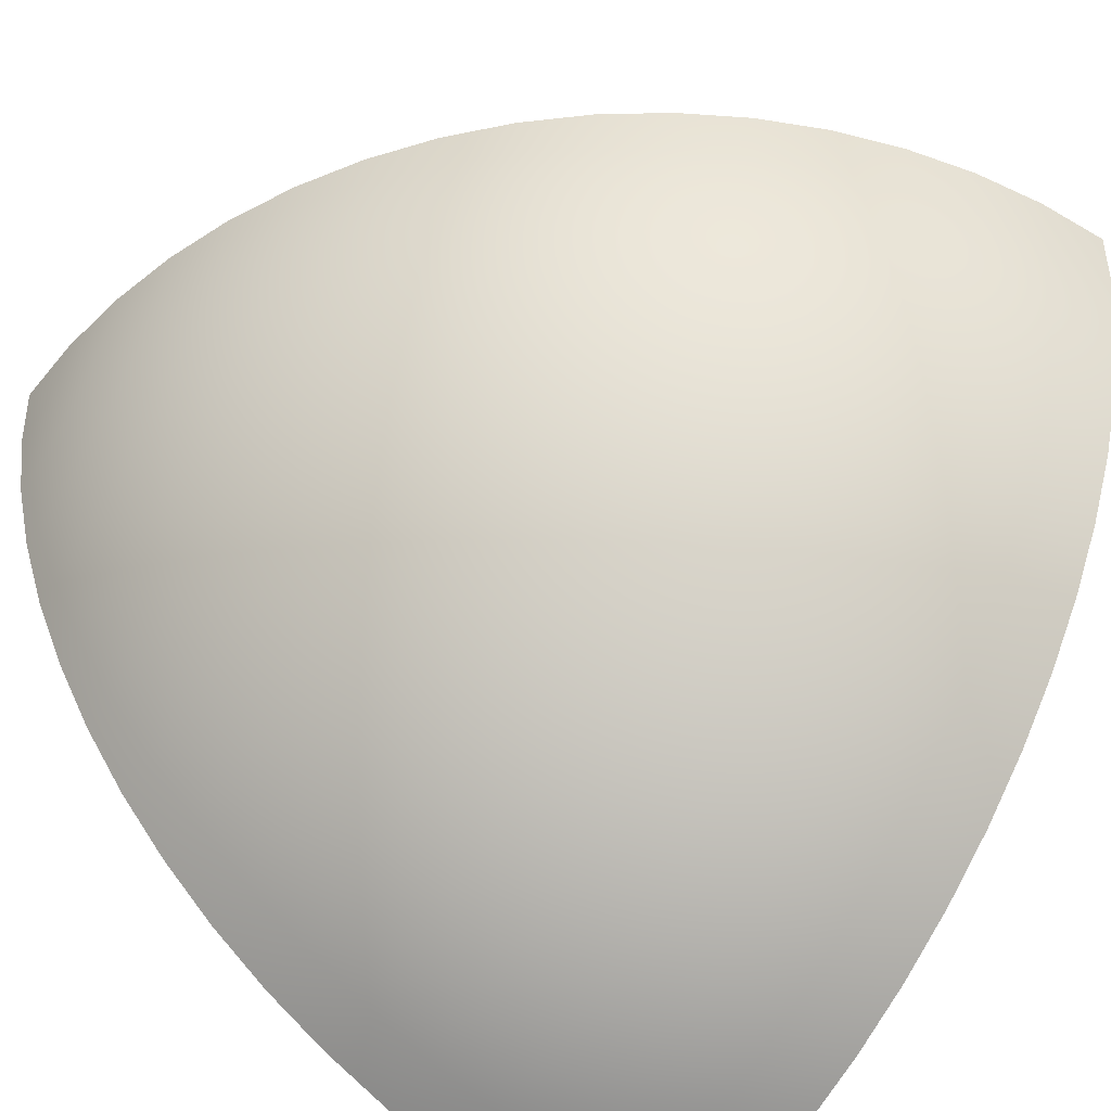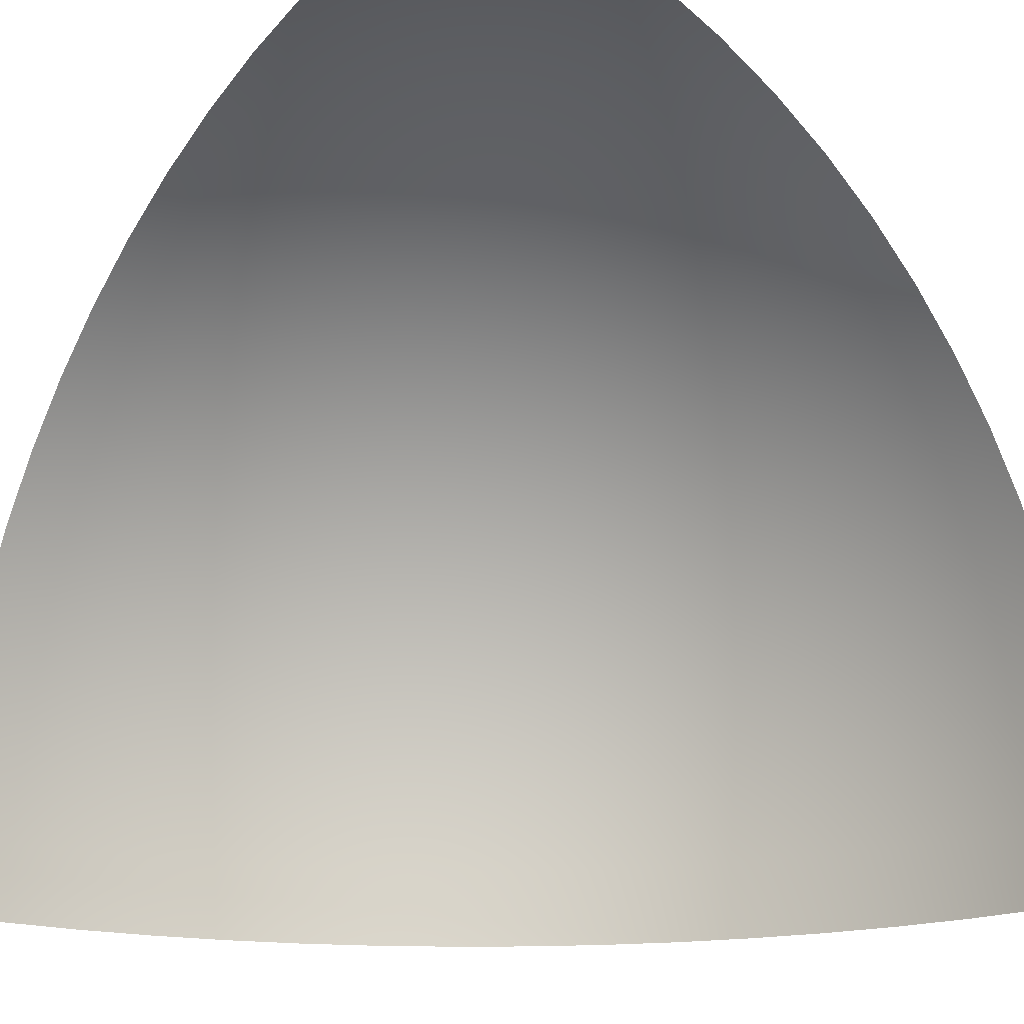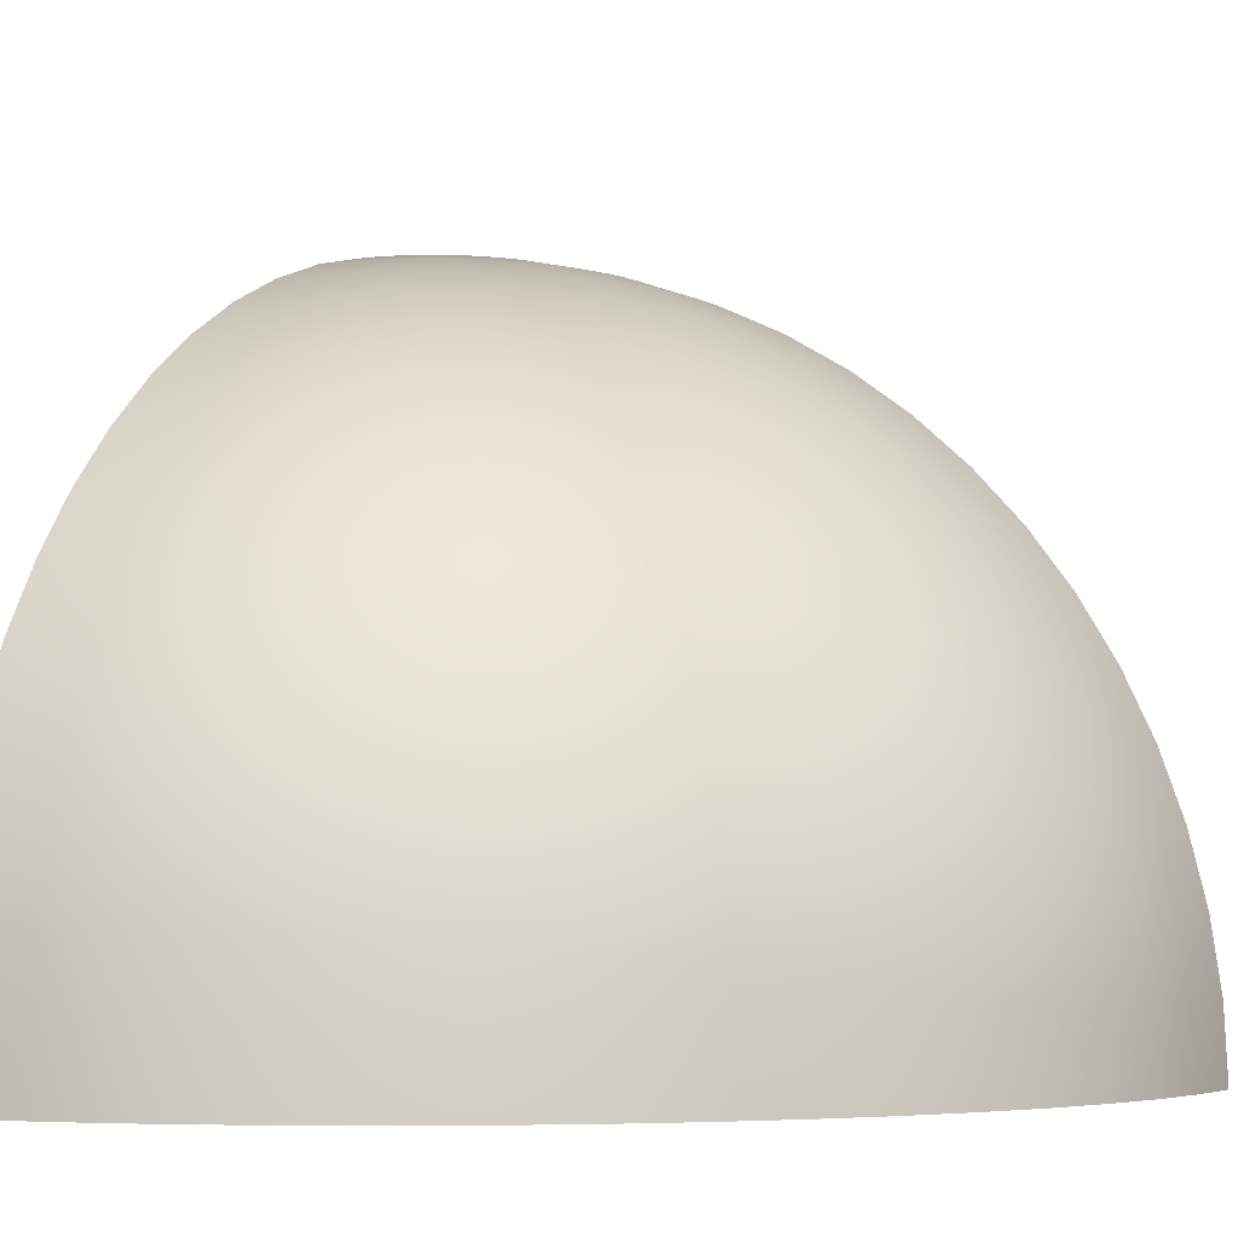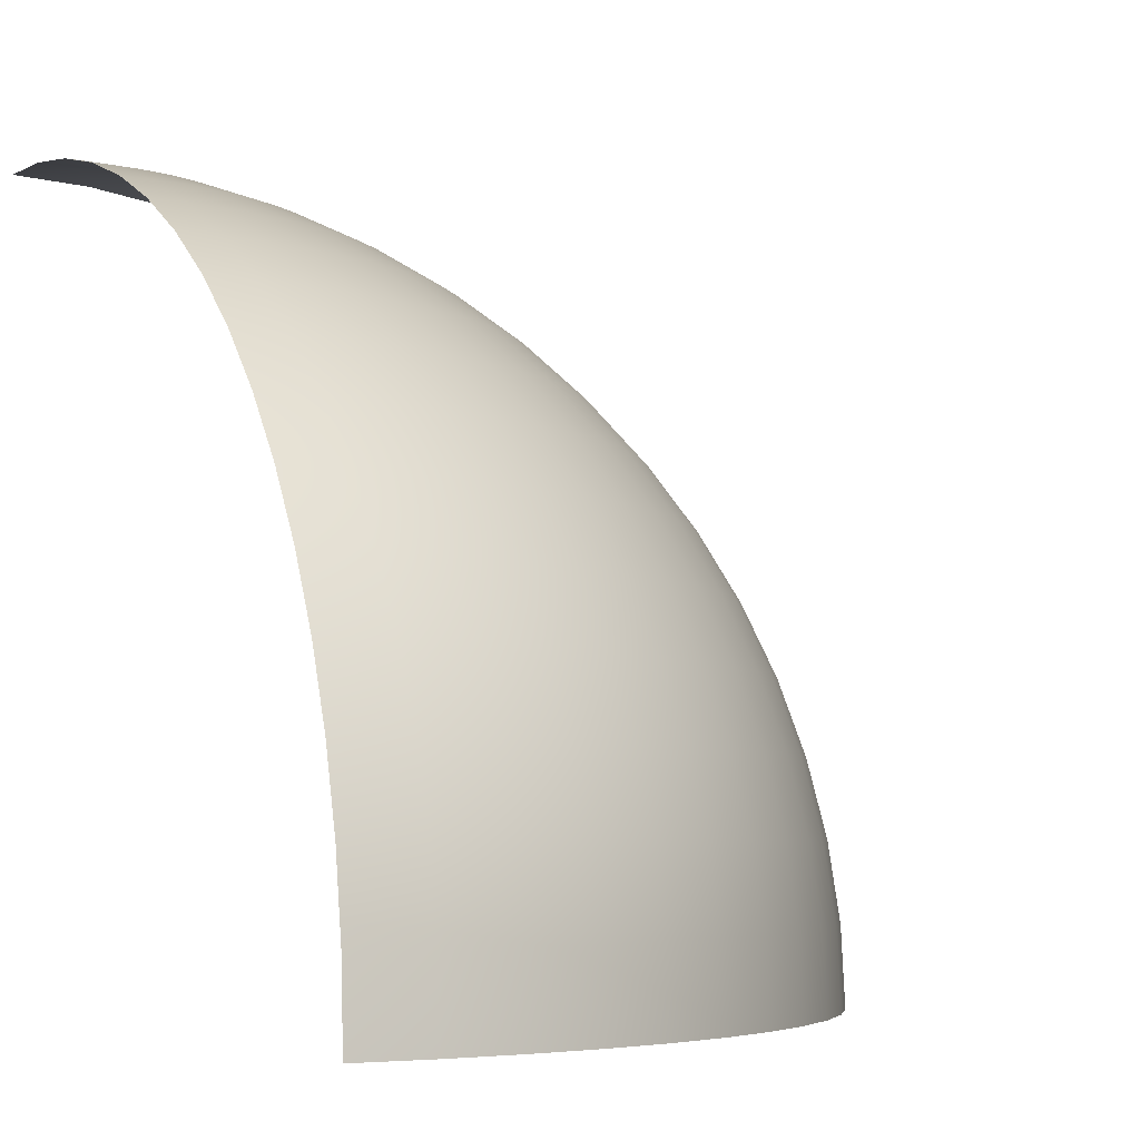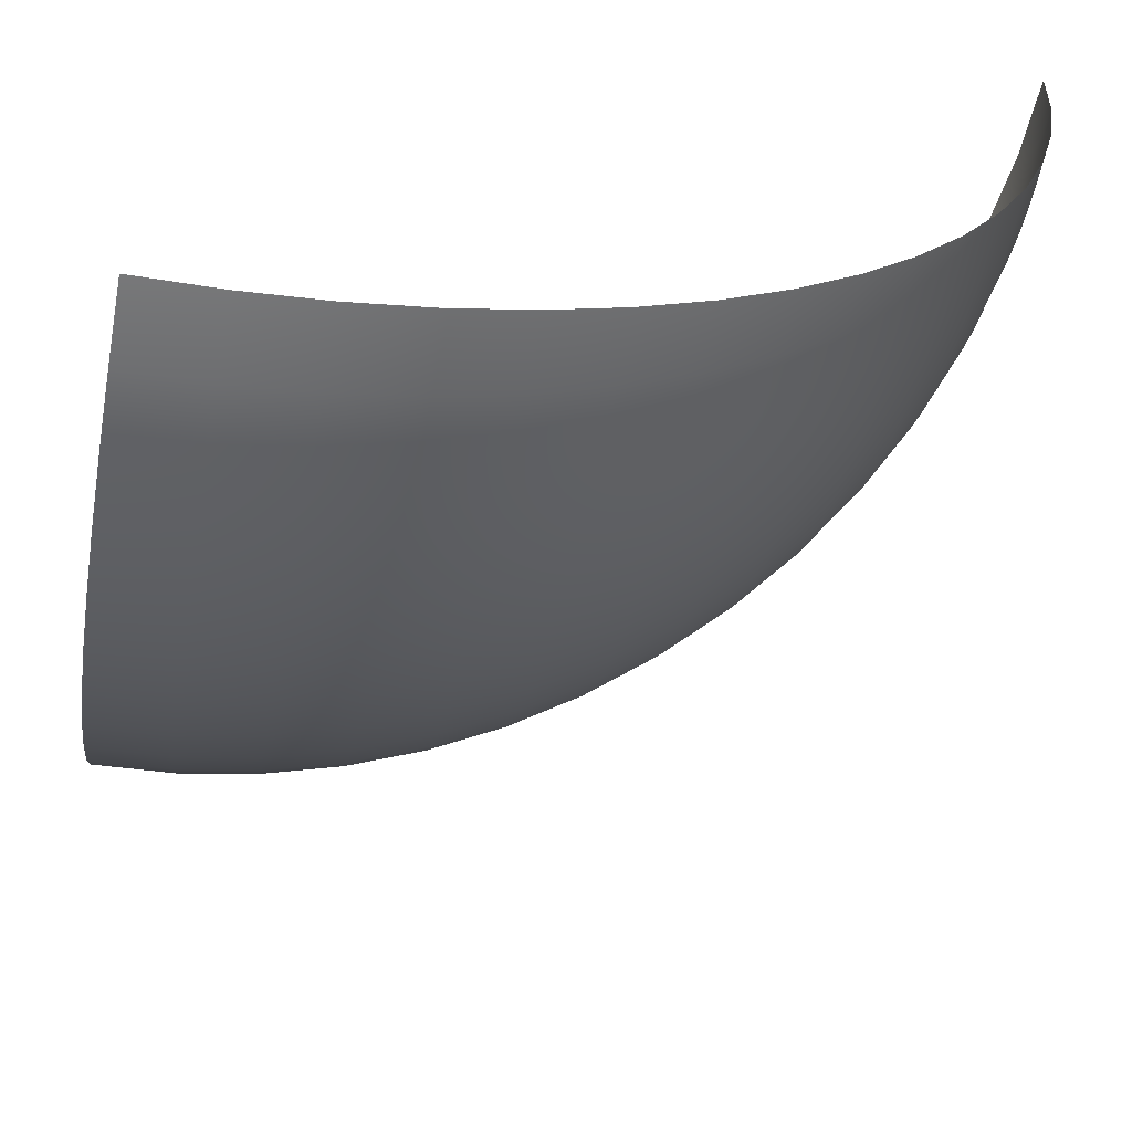
<metadata>
{"format":"obj","ext":"obj","renderer":"f3d","projection":"perspective","resolution":1024,"background":"white","views":[{"elev":-52.0,"azim":54.8,"up":"+Y"},{"elev":-18.6,"azim":-130.9,"up":"+Z"},{"elev":-4.9,"azim":26.5,"up":"+Z"},{"elev":-5.0,"azim":-28.4,"up":"+Z"},{"elev":-60.5,"azim":-100.6,"up":"+Y"}]}
</metadata>
<code>
o 0
v -0 -0.09802 0.9952
v -0 -0.1951 0.9808
v -0 -0.2903 0.9569
v -0 -0.3827 0.9239
v -0 -0.4714 0.8819
v -0 -0.5556 0.8315
v -0 -0.6344 0.773
v -0 -0.7071 0.7071
v -0 -0.773 0.6344
v -0 -0.8315 0.5556
v -0 -0.8819 0.4714
v -0 -0.9239 0.3827
v -0 -0.9569 0.2903
v -0 -0.9808 0.1951
v -0 -0.9952 0.09802
v -0 -1 -0
v 0.009607 -0.09755 0.9952
v 0.01912 -0.1942 0.9808
v 0.02845 -0.2889 0.9569
v 0.03751 -0.3808 0.9239
v 0.04621 -0.4691 0.8819
v 0.05446 -0.5529 0.8315
v 0.06218 -0.6313 0.773
v 0.06931 -0.7037 0.7071
v 0.07577 -0.7693 0.6344
v 0.0815 -0.8275 0.5556
v 0.08644 -0.8777 0.4714
v 0.09056 -0.9194 0.3827
v 0.0938 -0.9523 0.2903
v 0.09613 -0.9761 0.1951
v 0.09755 -0.9904 0.09802
v 0.09802 -0.9952 -0
v 0.01912 -0.09613 0.9952
v 0.03806 -0.1913 0.9808
v 0.05663 -0.2847 0.9569
v 0.07466 -0.3753 0.9239
v 0.09197 -0.4623 0.8819
v 0.1084 -0.5449 0.8315
v 0.1238 -0.6222 0.773
v 0.1379 -0.6935 0.7071
v 0.1508 -0.7582 0.6344
v 0.1622 -0.8155 0.5556
v 0.1721 -0.865 0.4714
v 0.1802 -0.9061 0.3827
v 0.1867 -0.9386 0.2903
v 0.1913 -0.9619 0.1951
v 0.1942 -0.9761 0.09802
v 0.1951 -0.9808 -0
v 0.02845 -0.0938 0.9952
v 0.05663 -0.1867 0.9808
v 0.08427 -0.2778 0.9569
v 0.1111 -0.3662 0.9239
v 0.1368 -0.4511 0.8819
v 0.1613 -0.5316 0.8315
v 0.1842 -0.6071 0.773
v 0.2053 -0.6767 0.7071
v 0.2244 -0.7397 0.6344
v 0.2414 -0.7957 0.5556
v 0.256 -0.8439 0.4714
v 0.2682 -0.8841 0.3827
v 0.2778 -0.9157 0.2903
v 0.2847 -0.9386 0.1951
v 0.2889 -0.9523 0.09802
v 0.2903 -0.9569 -0
v 0.03751 -0.09056 0.9952
v 0.07466 -0.1802 0.9808
v 0.1111 -0.2682 0.9569
v 0.1464 -0.3536 0.9239
v 0.1804 -0.4355 0.8819
v 0.2126 -0.5133 0.8315
v 0.2428 -0.5861 0.773
v 0.2706 -0.6533 0.7071
v 0.2958 -0.7142 0.6344
v 0.3182 -0.7682 0.5556
v 0.3375 -0.8148 0.4714
v 0.3536 -0.8536 0.3827
v 0.3662 -0.8841 0.2903
v 0.3753 -0.9061 0.1951
v 0.3808 -0.9194 0.09802
v 0.3827 -0.9239 -0
v 0.04621 -0.08644 0.9952
v 0.09197 -0.1721 0.9808
v 0.1368 -0.256 0.9569
v 0.1804 -0.3375 0.9239
v 0.2222 -0.4157 0.8819
v 0.2619 -0.49 0.8315
v 0.2991 -0.5595 0.773
v 0.3333 -0.6236 0.7071
v 0.3644 -0.6817 0.6344
v 0.392 -0.7333 0.5556
v 0.4157 -0.7778 0.4714
v 0.4355 -0.8148 0.3827
v 0.4511 -0.8439 0.2903
v 0.4623 -0.865 0.1951
v 0.4691 -0.8777 0.09802
v 0.4714 -0.8819 -0
v 0.05446 -0.0815 0.9952
v 0.1084 -0.1622 0.9808
v 0.1613 -0.2414 0.9569
v 0.2126 -0.3182 0.9239
v 0.2619 -0.392 0.8819
v 0.3087 -0.4619 0.8315
v 0.3524 -0.5275 0.773
v 0.3928 -0.5879 0.7071
v 0.4295 -0.6427 0.6344
v 0.4619 -0.6913 0.5556
v 0.49 -0.7333 0.4714
v 0.5133 -0.7682 0.3827
v 0.5316 -0.7957 0.2903
v 0.5449 -0.8155 0.1951
v 0.5529 -0.8275 0.09802
v 0.5556 -0.8315 -0
v 0.06218 -0.07577 0.9952
v 0.1238 -0.1508 0.9808
v 0.1842 -0.2244 0.9569
v 0.2428 -0.2958 0.9239
v 0.2991 -0.3644 0.8819
v 0.3524 -0.4295 0.8315
v 0.4025 -0.4904 0.773
v 0.4486 -0.5466 0.7071
v 0.4904 -0.5975 0.6344
v 0.5275 -0.6427 0.5556
v 0.5595 -0.6817 0.4714
v 0.5861 -0.7142 0.3827
v 0.6071 -0.7397 0.2903
v 0.6222 -0.7582 0.1951
v 0.6313 -0.7693 0.09802
v 0.6344 -0.773 -0
v 0.06931 -0.06931 0.9952
v 0.1379 -0.1379 0.9808
v 0.2053 -0.2053 0.9569
v 0.2706 -0.2706 0.9239
v 0.3333 -0.3333 0.8819
v 0.3928 -0.3928 0.8315
v 0.4486 -0.4486 0.773
v 0.5 -0.5 0.7071
v 0.5466 -0.5466 0.6344
v 0.5879 -0.5879 0.5556
v 0.6236 -0.6236 0.4714
v 0.6533 -0.6533 0.3827
v 0.6767 -0.6767 0.2903
v 0.6935 -0.6935 0.1951
v 0.7037 -0.7037 0.09802
v 0.7071 -0.7071 -0
v 0.07577 -0.06218 0.9952
v 0.1508 -0.1238 0.9808
v 0.2244 -0.1842 0.9569
v 0.2958 -0.2428 0.9239
v 0.3644 -0.2991 0.8819
v 0.4295 -0.3524 0.8315
v 0.4904 -0.4025 0.773
v 0.5466 -0.4486 0.7071
v 0.5975 -0.4904 0.6344
v 0.6427 -0.5275 0.5556
v 0.6817 -0.5595 0.4714
v 0.7142 -0.5861 0.3827
v 0.7397 -0.6071 0.2903
v 0.7582 -0.6222 0.1951
v 0.7693 -0.6313 0.09802
v 0.773 -0.6344 -0
v 0.0815 -0.05446 0.9952
v 0.1622 -0.1084 0.9808
v 0.2414 -0.1613 0.9569
v 0.3182 -0.2126 0.9239
v 0.392 -0.2619 0.8819
v 0.4619 -0.3087 0.8315
v 0.5275 -0.3524 0.773
v 0.5879 -0.3928 0.7071
v 0.6427 -0.4295 0.6344
v 0.6913 -0.4619 0.5556
v 0.7333 -0.49 0.4714
v 0.7682 -0.5133 0.3827
v 0.7957 -0.5316 0.2903
v 0.8155 -0.5449 0.1951
v 0.8275 -0.5529 0.09802
v 0.8315 -0.5556 -0
v 0.08644 -0.04621 0.9952
v 0.1721 -0.09197 0.9808
v 0.256 -0.1368 0.9569
v 0.3375 -0.1804 0.9239
v 0.4157 -0.2222 0.8819
v 0.49 -0.2619 0.8315
v 0.5595 -0.2991 0.773
v 0.6236 -0.3333 0.7071
v 0.6817 -0.3644 0.6344
v 0.7333 -0.392 0.5556
v 0.7778 -0.4157 0.4714
v 0.8148 -0.4355 0.3827
v 0.8439 -0.4511 0.2903
v 0.865 -0.4623 0.1951
v 0.8777 -0.4691 0.09802
v 0.8819 -0.4714 -0
v 0.09056 -0.03751 0.9952
v 0.1802 -0.07466 0.9808
v 0.2682 -0.1111 0.9569
v 0.3536 -0.1464 0.9239
v 0.4355 -0.1804 0.8819
v 0.5133 -0.2126 0.8315
v 0.5861 -0.2428 0.773
v 0.6533 -0.2706 0.7071
v 0.7142 -0.2958 0.6344
v 0.7682 -0.3182 0.5556
v 0.8148 -0.3375 0.4714
v 0.8536 -0.3536 0.3827
v 0.8841 -0.3662 0.2903
v 0.9061 -0.3753 0.1951
v 0.9194 -0.3808 0.09802
v 0.9239 -0.3827 -0
v 0.0938 -0.02845 0.9952
v 0.1867 -0.05663 0.9808
v 0.2778 -0.08427 0.9569
v 0.3662 -0.1111 0.9239
v 0.4511 -0.1368 0.8819
v 0.5316 -0.1613 0.8315
v 0.6071 -0.1842 0.773
v 0.6767 -0.2053 0.7071
v 0.7397 -0.2244 0.6344
v 0.7957 -0.2414 0.5556
v 0.8439 -0.256 0.4714
v 0.8841 -0.2682 0.3827
v 0.9157 -0.2778 0.2903
v 0.9386 -0.2847 0.1951
v 0.9523 -0.2889 0.09802
v 0.9569 -0.2903 -0
v 0.09613 -0.01912 0.9952
v 0.1913 -0.03806 0.9808
v 0.2847 -0.05663 0.9569
v 0.3753 -0.07466 0.9239
v 0.4623 -0.09197 0.8819
v 0.5449 -0.1084 0.8315
v 0.6222 -0.1238 0.773
v 0.6935 -0.1379 0.7071
v 0.7582 -0.1508 0.6344
v 0.8155 -0.1622 0.5556
v 0.865 -0.1721 0.4714
v 0.9061 -0.1802 0.3827
v 0.9386 -0.1867 0.2903
v 0.9619 -0.1913 0.1951
v 0.9761 -0.1942 0.09802
v 0.9808 -0.1951 -0
v 0 -0 1
v 0.09755 -0.009607 0.9952
v 0.1942 -0.01912 0.9808
v 0.2889 -0.02845 0.9569
v 0.3808 -0.03751 0.9239
v 0.4691 -0.04621 0.8819
v 0.5529 -0.05446 0.8315
v 0.6313 -0.06218 0.773
v 0.7037 -0.06931 0.7071
v 0.7693 -0.07577 0.6344
v 0.8275 -0.0815 0.5556
v 0.8777 -0.08644 0.4714
v 0.9194 -0.09056 0.3827
v 0.9523 -0.0938 0.2903
v 0.9761 -0.09613 0.1951
v 0.9904 -0.09755 0.09802
v 0.9952 -0.09802 -0
v 0.09802 -0 0.9952
v 0.1951 -0 0.9808
v 0.2903 -0 0.9569
v 0.3827 -0 0.9239
v 0.4714 -0 0.8819
v 0.5556 -0 0.8315
v 0.6344 -0 0.773
v 0.7071 -0 0.7071
v 0.773 -0 0.6344
v 0.8315 -0 0.5556
v 0.8819 -0 0.4714
v 0.9239 -0 0.3827
v 0.9569 -0 0.2903
v 0.9808 -0 0.1951
v 0.9952 -0 0.09802
v 1 -0 -0
f 6 5 21 22
f 7 6 22 23
f 8 7 23 24
f 9 8 24 25
f 10 9 25 26
f 11 10 26 27
f 12 11 27 28
f 13 12 28 29
f 14 13 29 30
f 1 241 17
f 15 14 30 31
f 2 1 17 18
f 16 15 31 32
f 3 2 18 19
f 4 3 19 20
f 5 4 20 21
f 24 23 39 40
f 25 24 40 41
f 26 25 41 42
f 27 26 42 43
f 28 27 43 44
f 29 28 44 45
f 30 29 45 46
f 17 241 33
f 31 30 46 47
f 18 17 33 34
f 32 31 47 48
f 19 18 34 35
f 20 19 35 36
f 21 20 36 37
f 22 21 37 38
f 23 22 38 39
f 42 41 57 58
f 43 42 58 59
f 44 43 59 60
f 45 44 60 61
f 46 45 61 62
f 33 241 49
f 47 46 62 63
f 34 33 49 50
f 48 47 63 64
f 35 34 50 51
f 36 35 51 52
f 37 36 52 53
f 38 37 53 54
f 39 38 54 55
f 40 39 55 56
f 41 40 56 57
f 60 59 75 76
f 61 60 76 77
f 62 61 77 78
f 49 241 65
f 63 62 78 79
f 50 49 65 66
f 64 63 79 80
f 51 50 66 67
f 52 51 67 68
f 53 52 68 69
f 54 53 69 70
f 55 54 70 71
f 56 55 71 72
f 57 56 72 73
f 58 57 73 74
f 59 58 74 75
f 78 77 93 94
f 65 241 81
f 79 78 94 95
f 66 65 81 82
f 80 79 95 96
f 67 66 82 83
f 68 67 83 84
f 69 68 84 85
f 70 69 85 86
f 71 70 86 87
f 72 71 87 88
f 73 72 88 89
f 74 73 89 90
f 75 74 90 91
f 76 75 91 92
f 77 76 92 93
f 96 95 111 112
f 83 82 98 99
f 84 83 99 100
f 85 84 100 101
f 86 85 101 102
f 87 86 102 103
f 88 87 103 104
f 89 88 104 105
f 90 89 105 106
f 91 90 106 107
f 92 91 107 108
f 93 92 108 109
f 94 93 109 110
f 81 241 97
f 95 94 110 111
f 82 81 97 98
f 101 100 116 117
f 102 101 117 118
f 103 102 118 119
f 104 103 119 120
f 105 104 120 121
f 106 105 121 122
f 107 106 122 123
f 108 107 123 124
f 109 108 124 125
f 110 109 125 126
f 97 241 113
f 111 110 126 127
f 98 97 113 114
f 112 111 127 128
f 99 98 114 115
f 100 99 115 116
f 119 118 134 135
f 120 119 135 136
f 121 120 136 137
f 122 121 137 138
f 123 122 138 139
f 124 123 139 140
f 125 124 140 141
f 126 125 141 142
f 113 241 129
f 127 126 142 143
f 114 113 129 130
f 128 127 143 144
f 115 114 130 131
f 116 115 131 132
f 117 116 132 133
f 118 117 133 134
f 137 136 152 153
f 138 137 153 154
f 139 138 154 155
f 140 139 155 156
f 141 140 156 157
f 142 141 157 158
f 129 241 145
f 143 142 158 159
f 130 129 145 146
f 144 143 159 160
f 131 130 146 147
f 132 131 147 148
f 133 132 148 149
f 134 133 149 150
f 135 134 150 151
f 136 135 151 152
f 155 154 170 171
f 156 155 171 172
f 157 156 172 173
f 158 157 173 174
f 145 241 161
f 159 158 174 175
f 146 145 161 162
f 160 159 175 176
f 147 146 162 163
f 148 147 163 164
f 149 148 164 165
f 150 149 165 166
f 151 150 166 167
f 152 151 167 168
f 153 152 168 169
f 154 153 169 170
f 173 172 188 189
f 174 173 189 190
f 161 241 177
f 175 174 190 191
f 162 161 177 178
f 176 175 191 192
f 163 162 178 179
f 164 163 179 180
f 165 164 180 181
f 166 165 181 182
f 167 166 182 183
f 168 167 183 184
f 169 168 184 185
f 170 169 185 186
f 171 170 186 187
f 172 171 187 188
f 177 241 193
f 191 190 206 207
f 178 177 193 194
f 192 191 207 208
f 179 178 194 195
f 180 179 195 196
f 181 180 196 197
f 182 181 197 198
f 183 182 198 199
f 184 183 199 200
f 185 184 200 201
f 186 185 201 202
f 187 186 202 203
f 188 187 203 204
f 189 188 204 205
f 190 189 205 206
f 195 194 210 211
f 196 195 211 212
f 197 196 212 213
f 198 197 213 214
f 199 198 214 215
f 200 199 215 216
f 201 200 216 217
f 202 201 217 218
f 203 202 218 219
f 204 203 219 220
f 205 204 220 221
f 206 205 221 222
f 193 241 209
f 207 206 222 223
f 194 193 209 210
f 208 207 223 224
f 213 212 228 229
f 214 213 229 230
f 215 214 230 231
f 216 215 231 232
f 217 216 232 233
f 218 217 233 234
f 219 218 234 235
f 220 219 235 236
f 221 220 236 237
f 222 221 237 238
f 209 241 225
f 223 222 238 239
f 210 209 225 226
f 224 223 239 240
f 211 210 226 227
f 212 211 227 228
f 231 230 247 248
f 232 231 248 249
f 233 232 249 250
f 234 233 250 251
f 235 234 251 252
f 236 235 252 253
f 237 236 253 254
f 238 237 254 255
f 225 241 242
f 239 238 255 256
f 226 225 242 243
f 240 239 256 257
f 227 226 243 244
f 228 227 244 245
f 229 228 245 246
f 230 229 246 247
f 250 249 265 266
f 251 250 266 267
f 252 251 267 268
f 253 252 268 269
f 254 253 269 270
f 255 254 270 271
f 242 241 258
f 256 255 271 272
f 243 242 258 259
f 257 256 272 273
f 244 243 259 260
f 245 244 260 261
f 246 245 261 262
f 247 246 262 263
f 248 247 263 264
f 249 248 264 265

</code>
